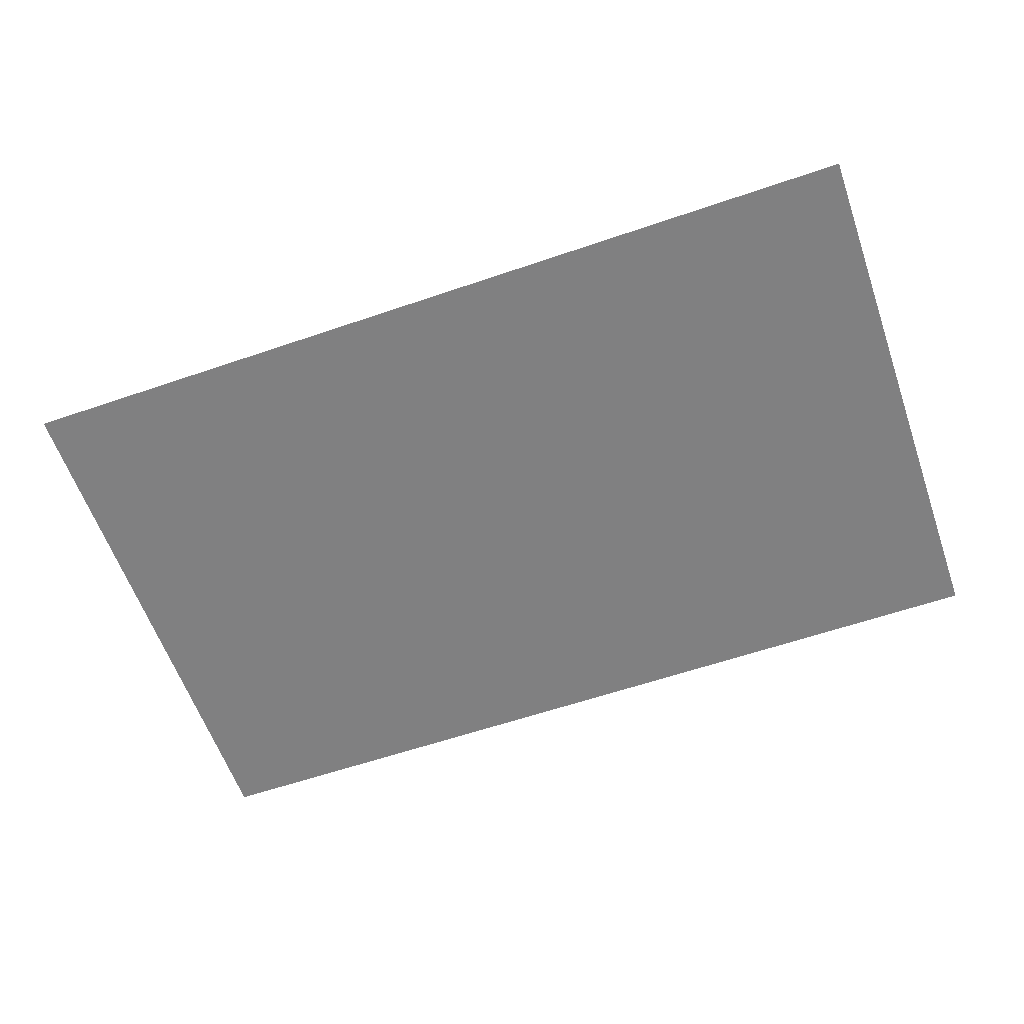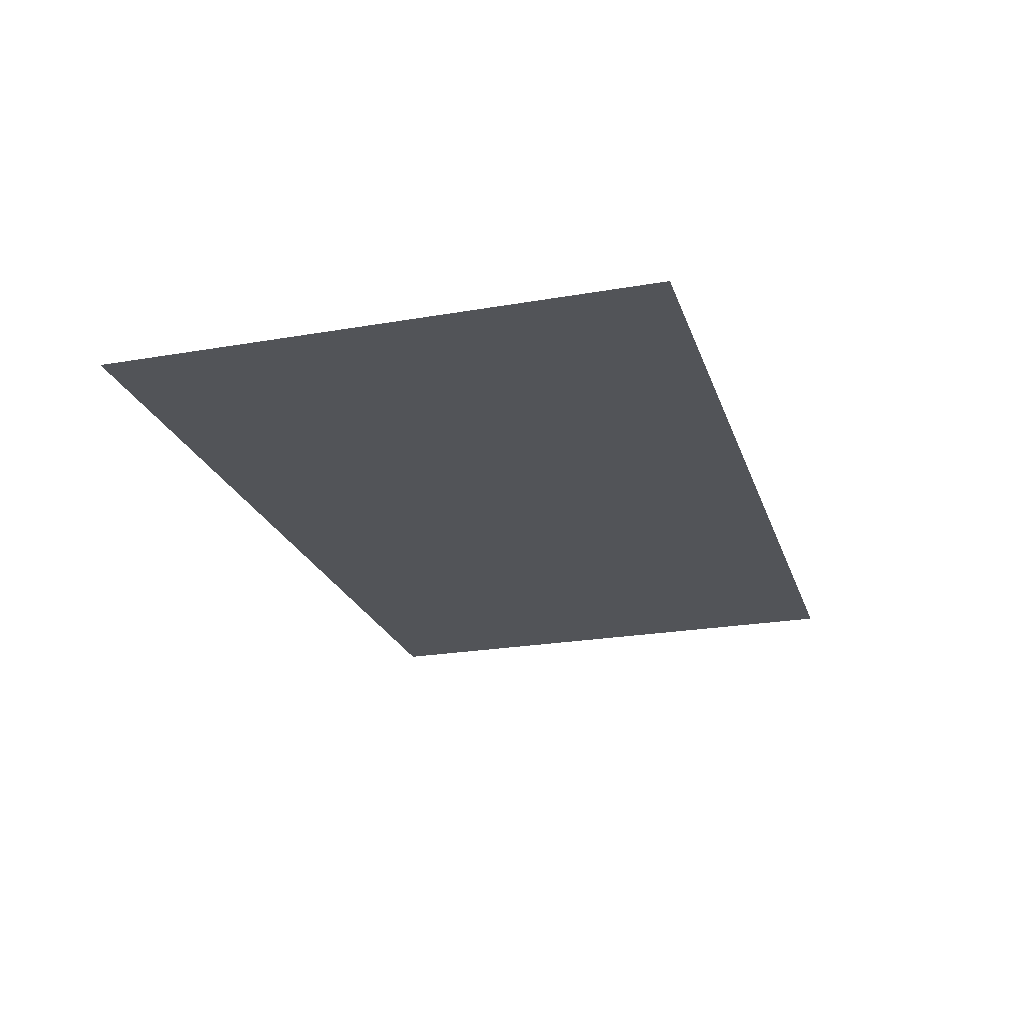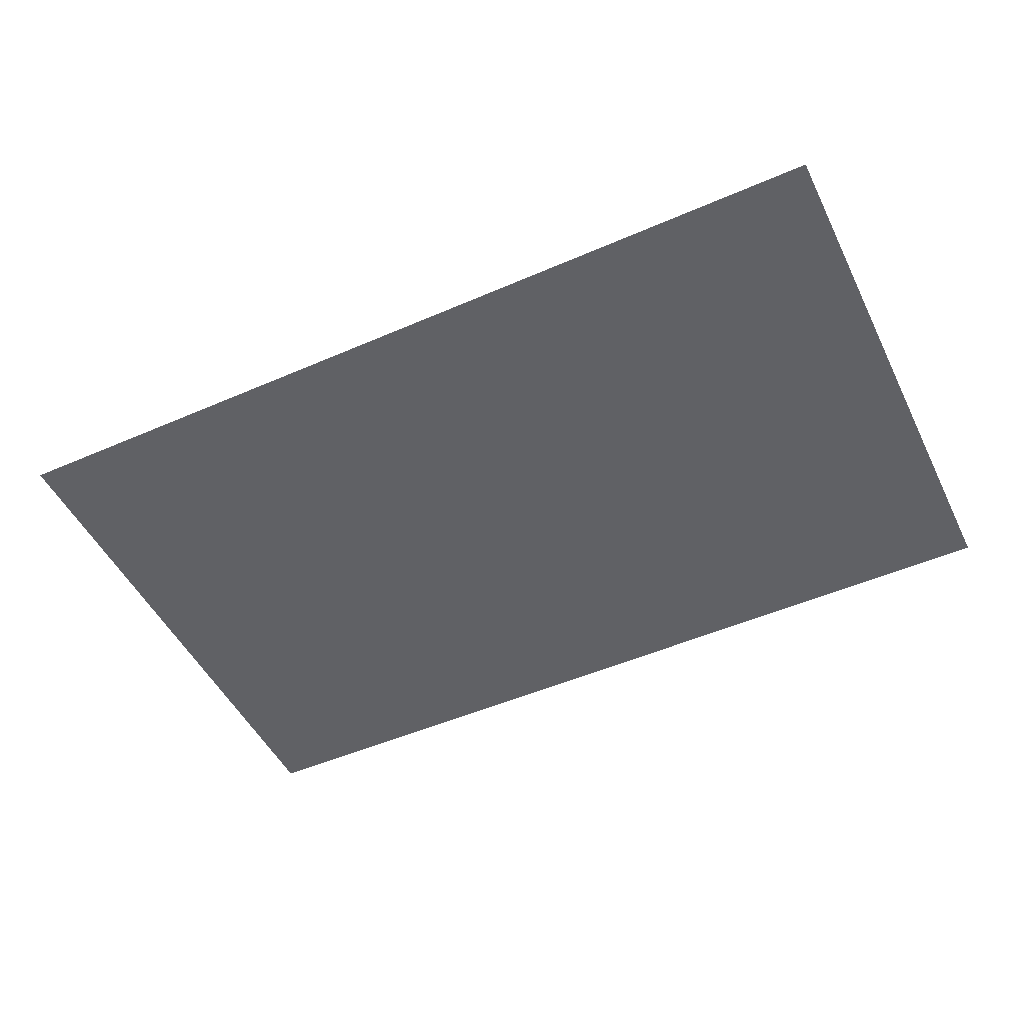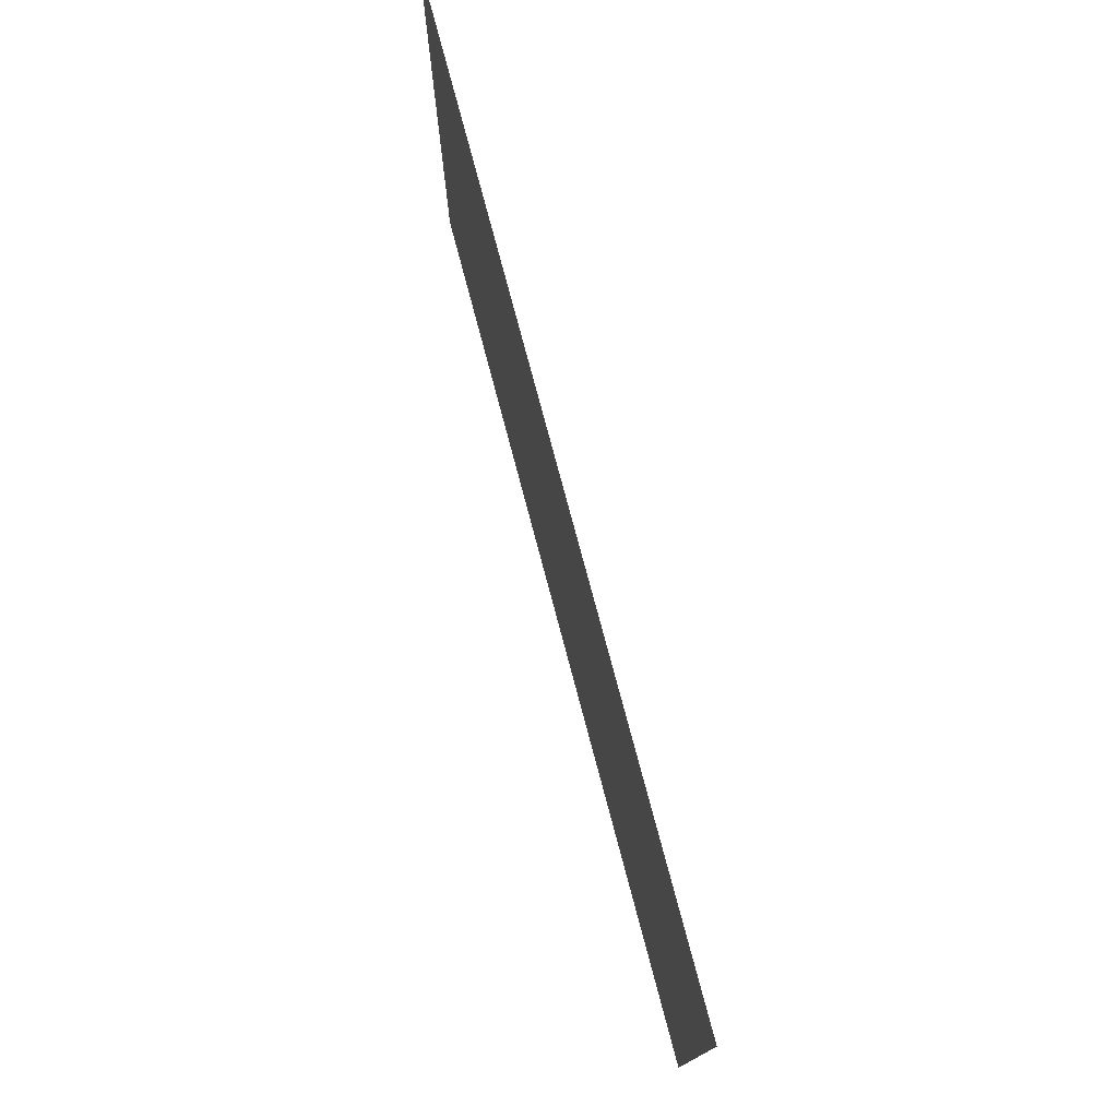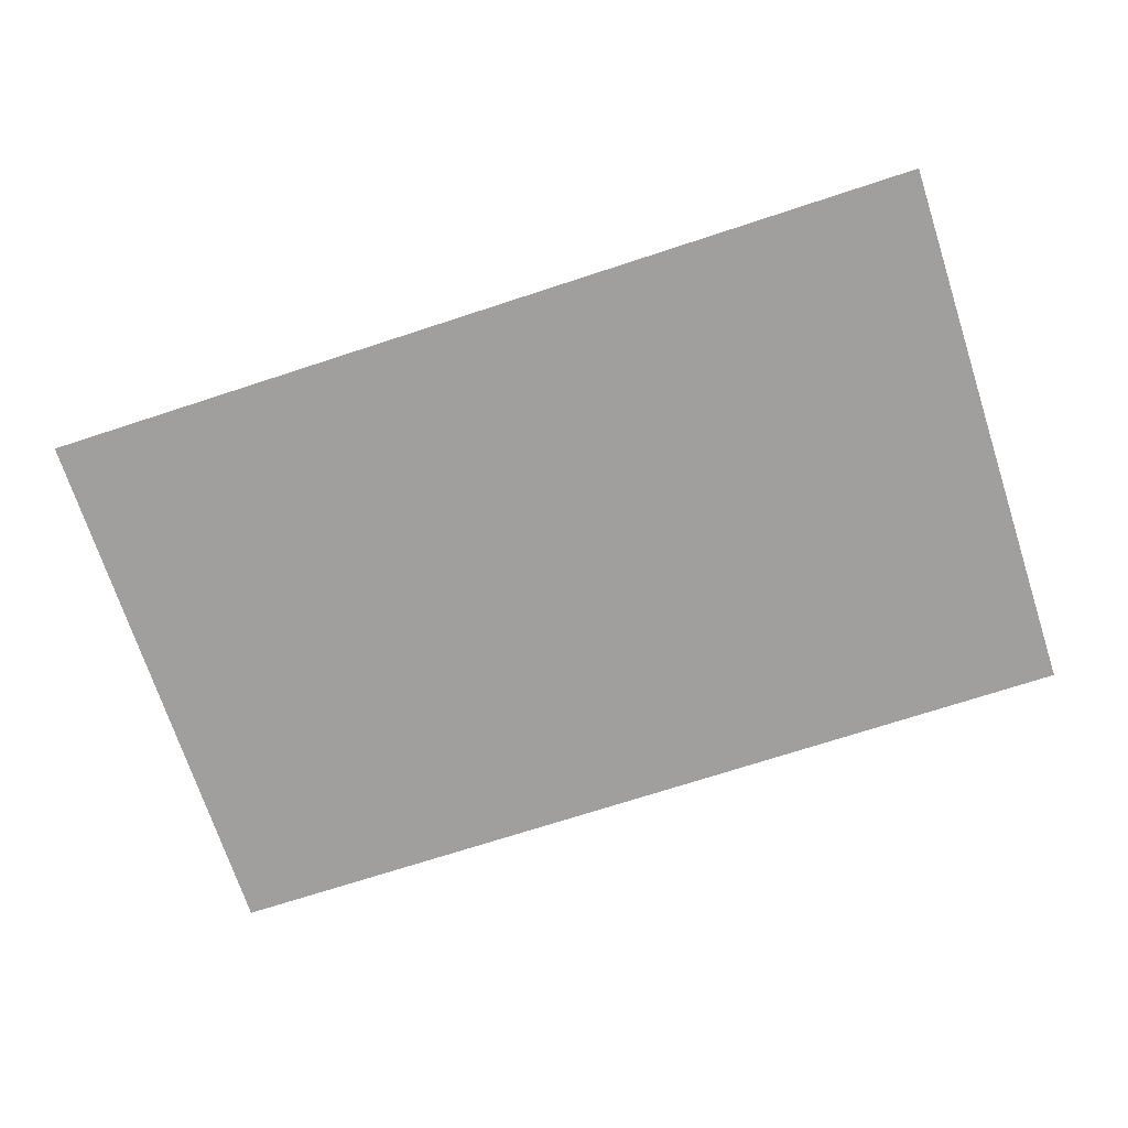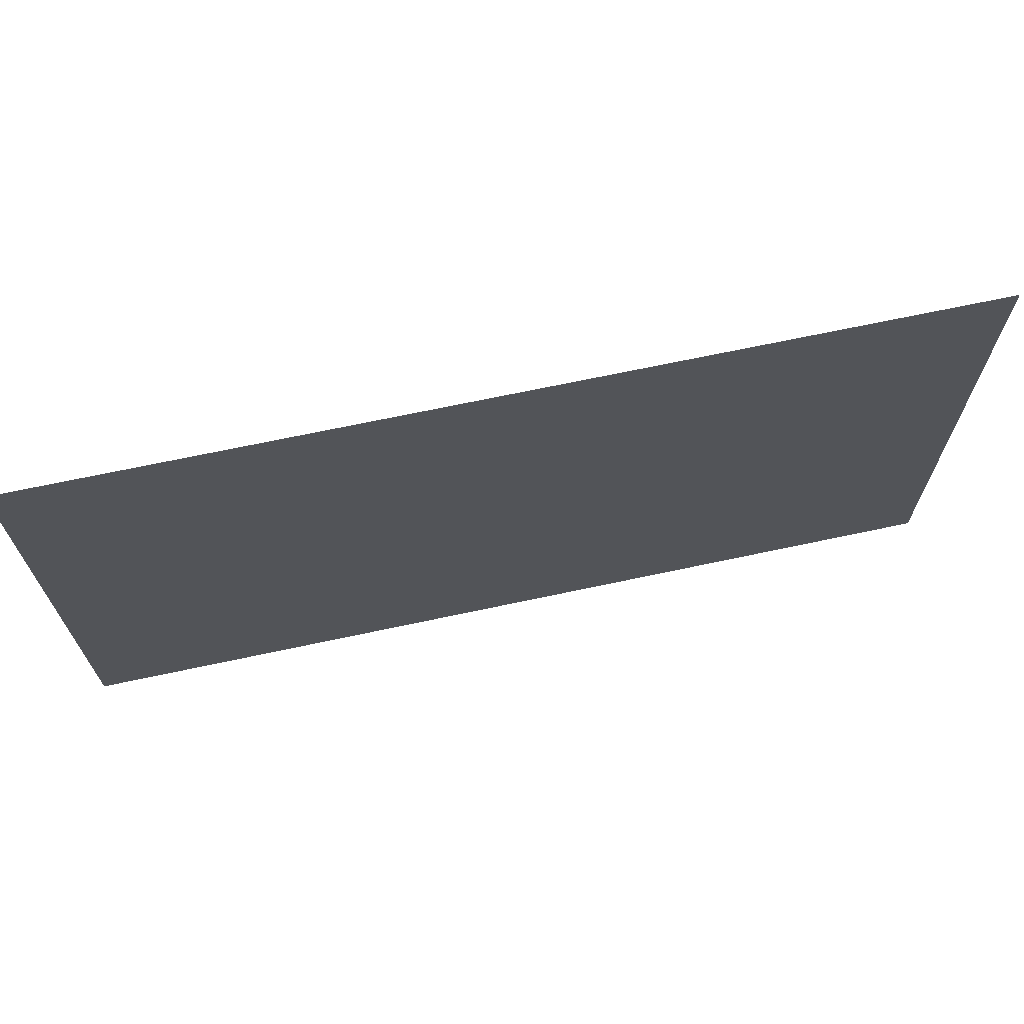
<metadata>
{"format":"obj","ext":"obj","renderer":"f3d","projection":"perspective","resolution":1024,"background":"white","views":[{"elev":-60.2,"azim":19.3,"up":"+Y"},{"elev":-23.3,"azim":106.4,"up":"+Y"},{"elev":-49.6,"azim":25.7,"up":"+Y"},{"elev":75.9,"azim":-104.8,"up":"+Z"},{"elev":-71.4,"azim":-161.9,"up":"+Y"},{"elev":68.7,"azim":167.9,"up":"+Z"}]}
</metadata>
<code>
g FoodTruck_Collision_Floor
v -0.05961 -0 0.0332
v -0.05961 -0 -0.0332
v 0.04861 -0 -0.0332
v 0.04861 -0 0.0332
g FoodTruck_Collision_Floor_0
f -2 -3 -4
f -1 -2 -4

</code>
